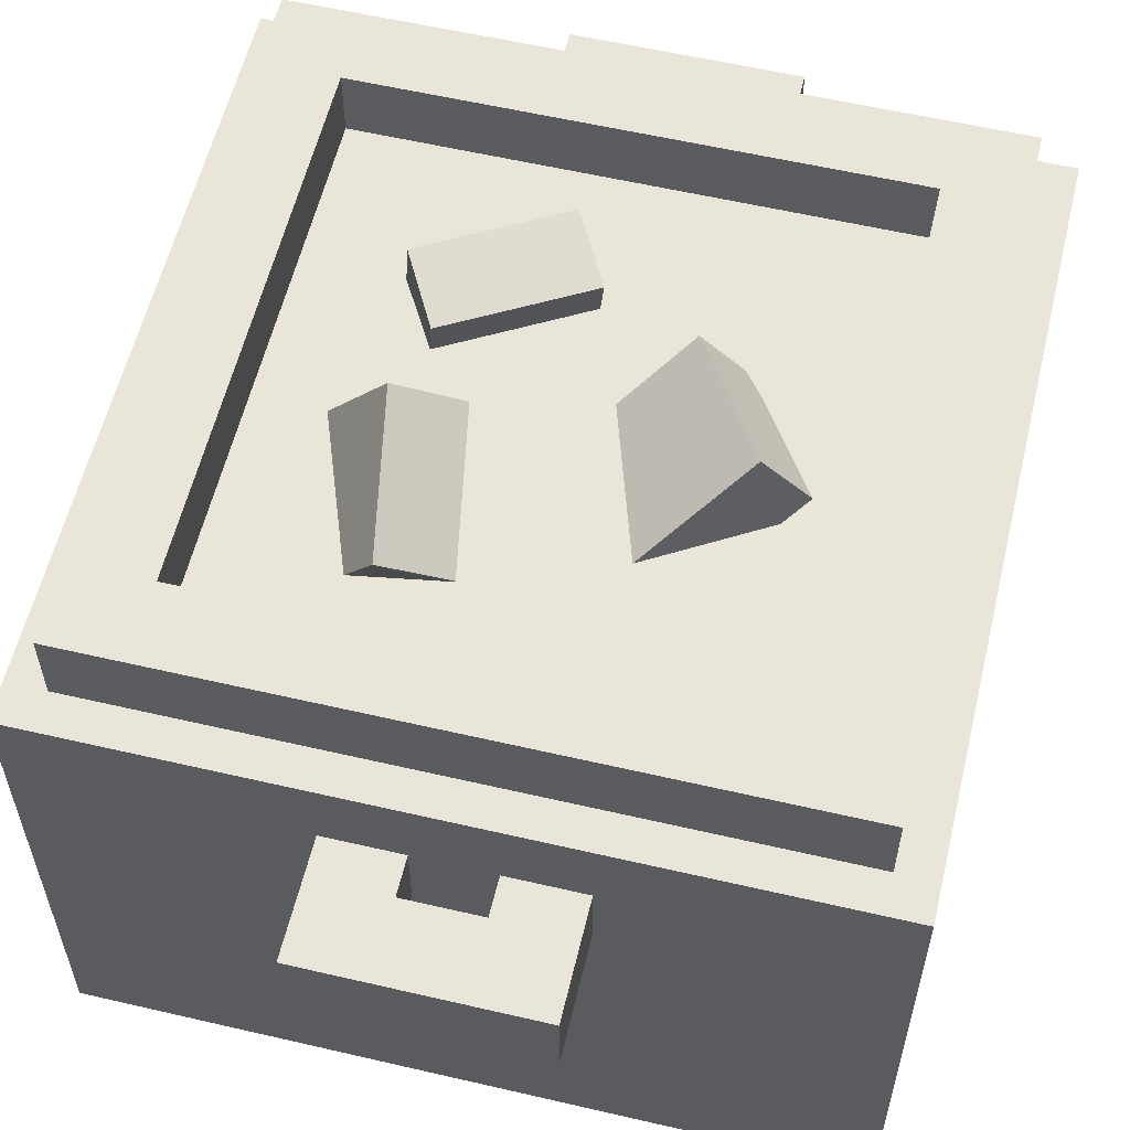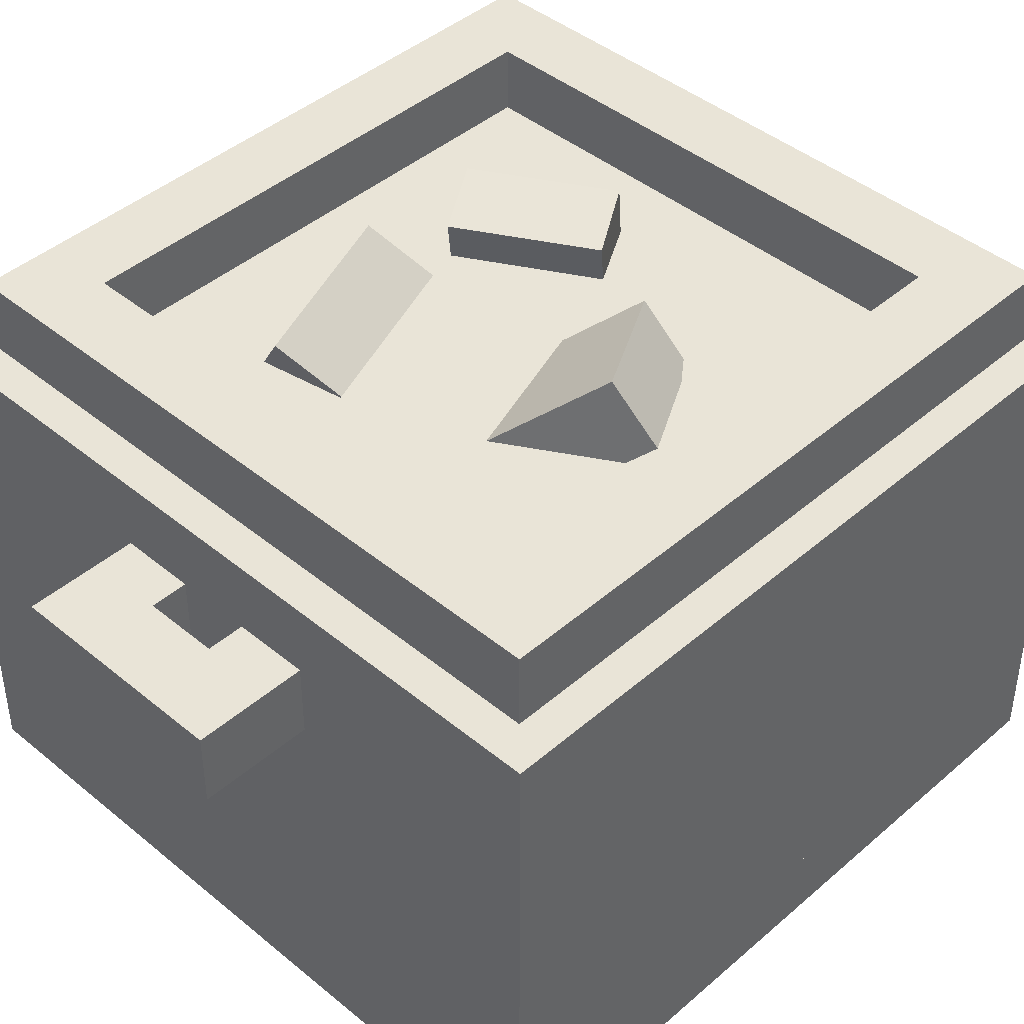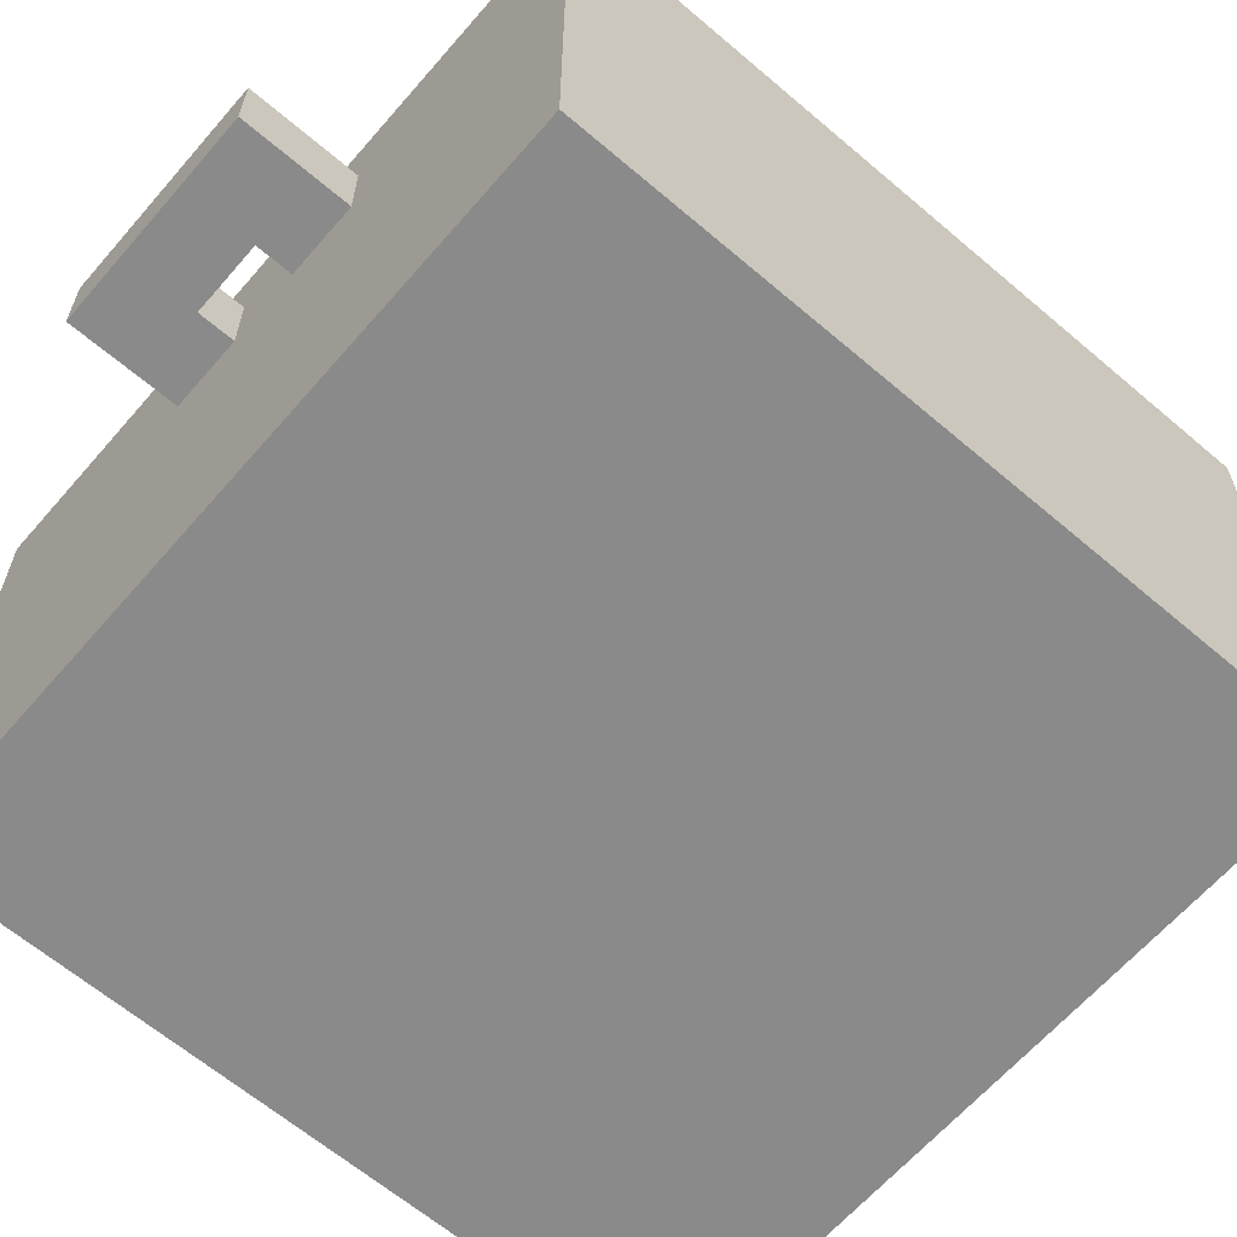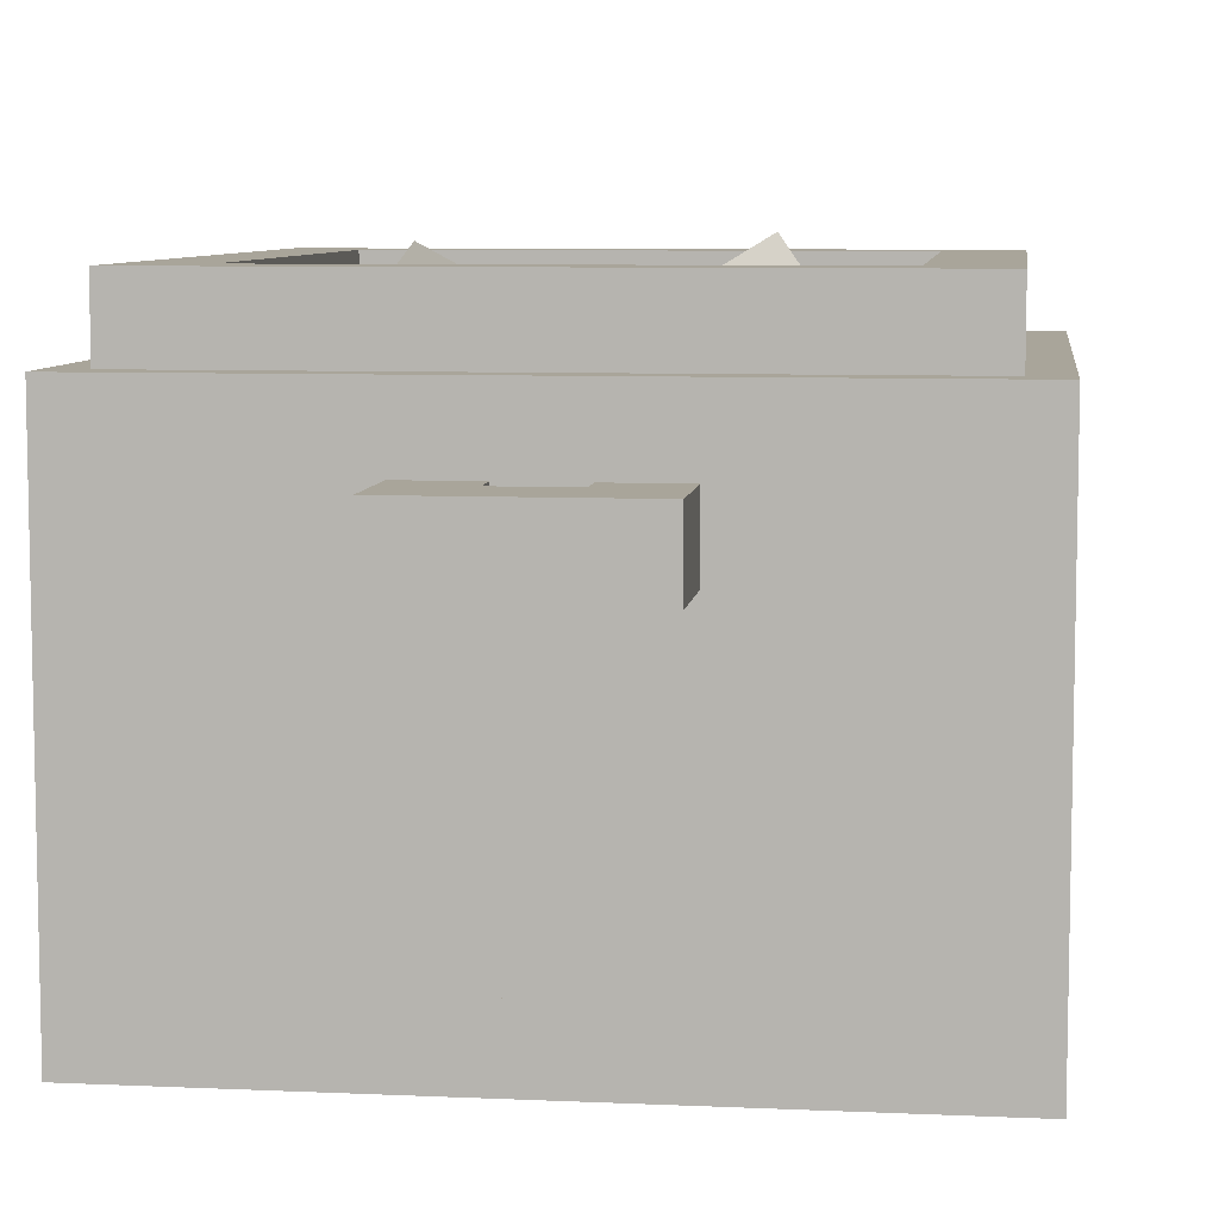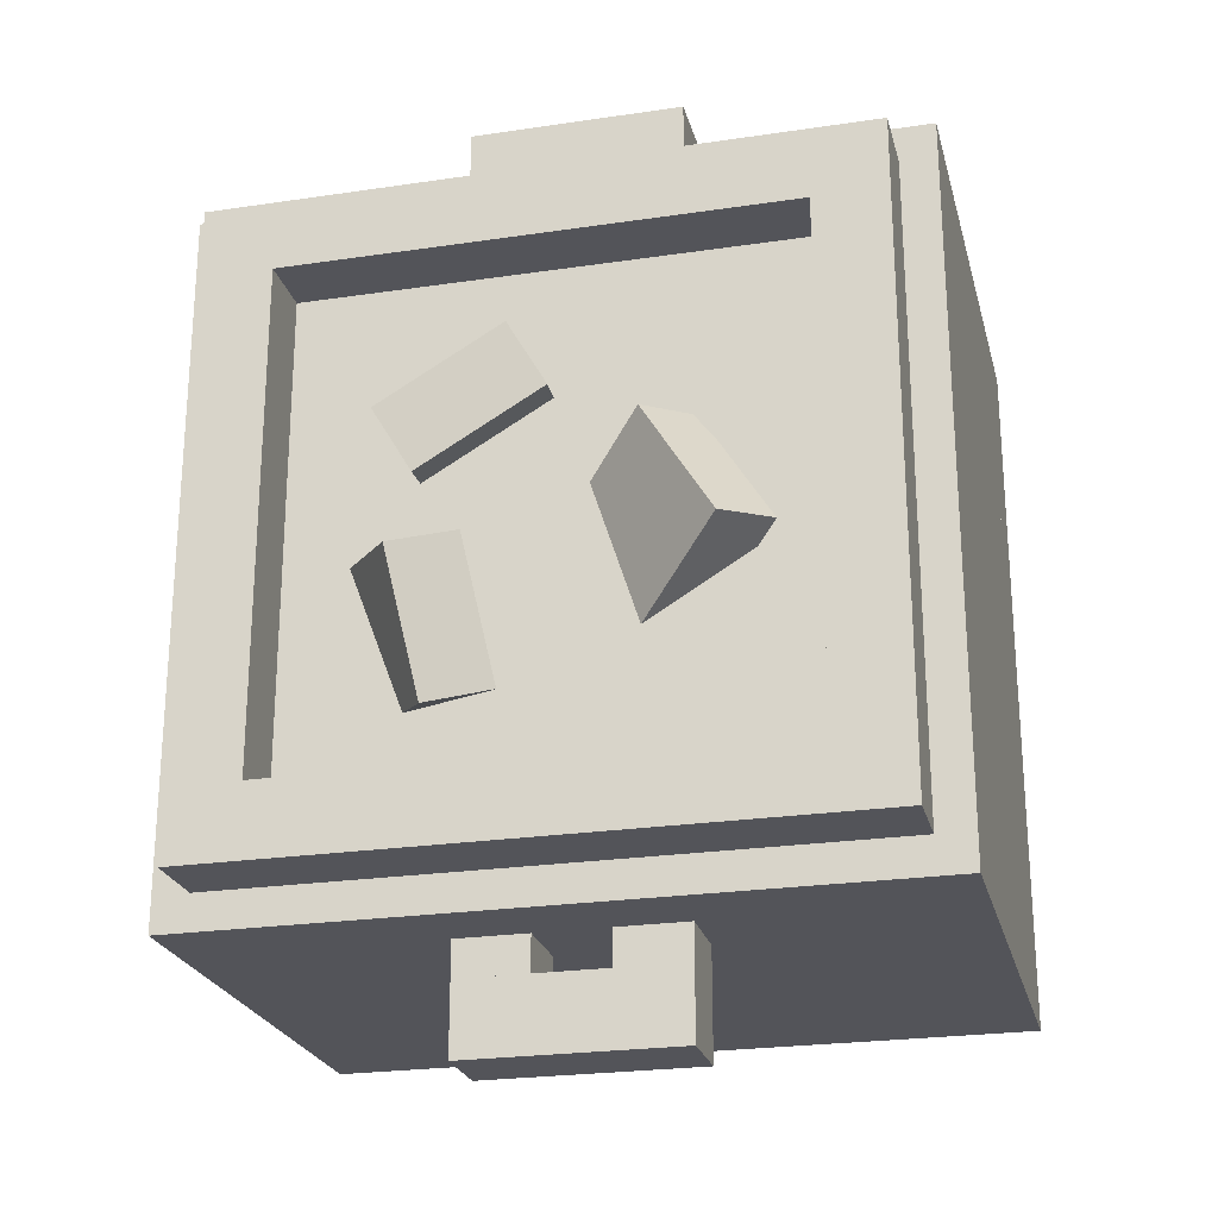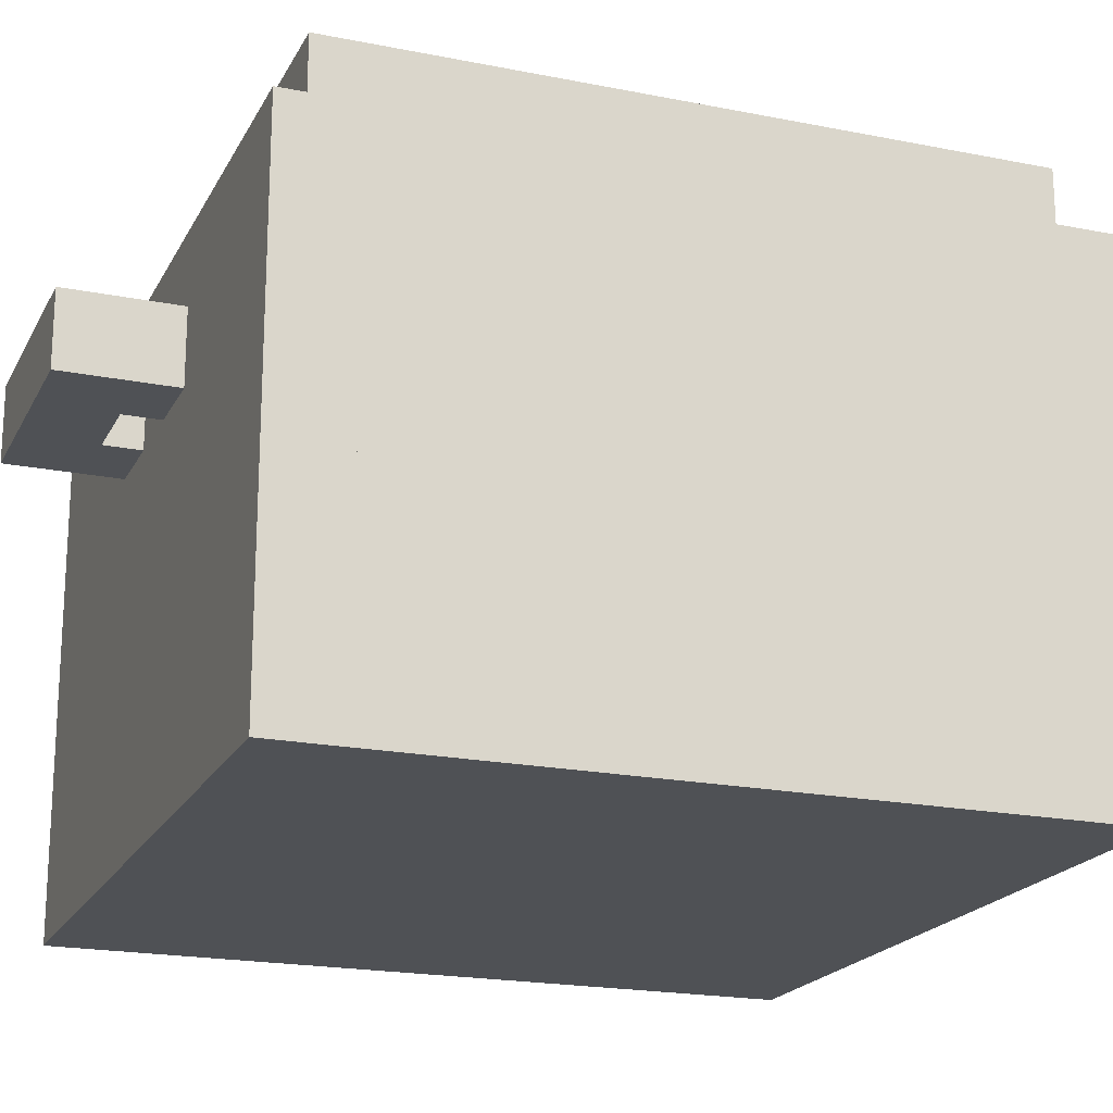
<metadata>
{"format":"obj","ext":"obj","renderer":"f3d","projection":"perspective","resolution":1024,"background":"white","views":[{"elev":58.3,"azim":-166.5,"up":"+Y"},{"elev":43.2,"azim":-135.7,"up":"+Y"},{"elev":-63.5,"azim":49.2,"up":"+Y"},{"elev":7.5,"azim":7.3,"up":"+Y"},{"elev":-23.9,"azim":-166.1,"up":"+Z"},{"elev":-19.7,"azim":-110.5,"up":"+Y"}]}
</metadata>
<code>
o cube.489
v 0.8125 -0 0.1875
v 0.1875 -0 0.1875
v 0.1875 0.0625 0.1875
v 0.8125 0.0625 0.1875
v 0.8125 0 0.8125
v 0.8125 0.0625 0.8125
v 0.1875 0 0.8125
v 0.1875 0.0625 0.8125
f 1 2 3 4
f 5 1 4 6
f 7 5 6 8
f 2 7 8 3
f 8 6 4 3
f 2 1 5 7
o cube.490
v 0.8125 0.0625 0.25
v 0.75 0.0625 0.25
v 0.75 0.4375 0.25
v 0.8125 0.4375 0.25
v 0.8125 0.0625 0.75
v 0.8125 0.4375 0.75
v 0.75 0.0625 0.75
v 0.75 0.4375 0.75
f 9 10 11 12
f 13 9 12 14
f 15 13 14 16
f 10 15 16 11
f 16 14 12 11
f 10 9 13 15
o cube.491
v 0.25 0.0625 0.25
v 0.1875 0.0625 0.25
v 0.1875 0.4375 0.25
v 0.25 0.4375 0.25
v 0.25 0.0625 0.75
v 0.25 0.4375 0.75
v 0.1875 0.0625 0.75
v 0.1875 0.4375 0.75
f 17 18 19 20
f 21 17 20 22
f 23 21 22 24
f 18 23 24 19
f 24 22 20 19
f 18 17 21 23
o cube.492
v 0.8125 0.0625 0.1875
v 0.1875 0.0625 0.1875
v 0.1875 0.4375 0.1875
v 0.8125 0.4375 0.1875
v 0.8125 0.0625 0.25
v 0.8125 0.4375 0.25
v 0.1875 0.0625 0.25
v 0.1875 0.4375 0.25
f 25 26 27 28
f 29 25 28 30
f 31 29 30 32
f 26 31 32 27
f 32 30 28 27
f 26 25 29 31
o cube.493
v 0.8125 0.0625 0.75
v 0.1875 0.0625 0.75
v 0.1875 0.4375 0.75
v 0.8125 0.4375 0.75
v 0.8125 0.0625 0.8125
v 0.8125 0.4375 0.8125
v 0.1875 0.0625 0.8125
v 0.1875 0.4375 0.8125
f 33 34 35 36
f 37 33 36 38
f 39 37 38 40
f 34 39 40 35
f 40 38 36 35
f 34 33 37 39
o cube.494
v 0.7188 0.4375 0.7188
v 0.2812 0.4375 0.7188
v 0.2812 0.5 0.7188
v 0.7188 0.5 0.7188
v 0.7188 0.4375 0.7812
v 0.7188 0.5 0.7812
v 0.2812 0.4375 0.7812
v 0.2812 0.5 0.7812
f 41 42 43 44
f 45 41 44 46
f 47 45 46 48
f 42 47 48 43
f 48 46 44 43
f 42 41 45 47
o cube.495
v 0.7812 0.4375 0.2188
v 0.7188 0.4375 0.2188
v 0.7188 0.5 0.2188
v 0.7812 0.5 0.2188
v 0.7812 0.4375 0.7812
v 0.7812 0.5 0.7812
v 0.7188 0.4375 0.7812
v 0.7188 0.5 0.7812
f 49 50 51 52
f 53 49 52 54
f 55 53 54 56
f 50 55 56 51
f 56 54 52 51
f 50 49 53 55
o cube.496
v 0.7188 0.4375 0.2188
v 0.2812 0.4375 0.2188
v 0.2812 0.5 0.2188
v 0.7188 0.5 0.2188
v 0.7188 0.4375 0.2812
v 0.7188 0.5 0.2812
v 0.2812 0.4375 0.2812
v 0.2812 0.5 0.2812
f 57 58 59 60
f 61 57 60 62
f 63 61 62 64
f 58 63 64 59
f 64 62 60 59
f 58 57 61 63
o cube.497
v 0.2812 0.4375 0.2188
v 0.2188 0.4375 0.2188
v 0.2188 0.5 0.2188
v 0.2812 0.5 0.2188
v 0.2812 0.4375 0.7812
v 0.2812 0.5 0.7812
v 0.2188 0.4375 0.7812
v 0.2188 0.5 0.7812
f 65 66 67 68
f 69 65 68 70
f 71 69 70 72
f 66 71 72 67
f 72 70 68 67
f 66 65 69 71
o cube.498
v 0.5938 0.3125 0.1562
v 0.5312 0.3125 0.1562
v 0.5312 0.375 0.1562
v 0.5938 0.375 0.1562
v 0.5938 0.3125 0.2188
v 0.5938 0.375 0.2188
v 0.5312 0.3125 0.2188
v 0.5312 0.375 0.2188
f 73 74 75 76
f 77 73 76 78
f 79 77 78 80
f 74 79 80 75
f 80 78 76 75
f 74 73 77 79
o cube.499
v 0.4688 0.3125 0.1562
v 0.4062 0.3125 0.1562
v 0.4062 0.375 0.1562
v 0.4688 0.375 0.1562
v 0.4688 0.3125 0.2188
v 0.4688 0.375 0.2188
v 0.4062 0.3125 0.2188
v 0.4062 0.375 0.2188
f 81 82 83 84
f 85 81 84 86
f 87 85 86 88
f 82 87 88 83
f 88 86 84 83
f 82 81 85 87
o cube.500
v 0.5938 0.3125 0.09375
v 0.4062 0.3125 0.09375
v 0.4062 0.375 0.09375
v 0.5938 0.375 0.09375
v 0.5938 0.3125 0.1562
v 0.5938 0.375 0.1562
v 0.4062 0.3125 0.1562
v 0.4062 0.375 0.1562
f 89 90 91 92
f 93 89 92 94
f 95 93 94 96
f 90 95 96 91
f 96 94 92 91
f 90 89 93 95
o cube.501
v 0.4688 0.3125 0.7812
v 0.4062 0.3125 0.7812
v 0.4062 0.375 0.7812
v 0.4688 0.375 0.7812
v 0.4688 0.3125 0.8438
v 0.4688 0.375 0.8438
v 0.4062 0.3125 0.8438
v 0.4062 0.375 0.8438
f 97 98 99 100
f 101 97 100 102
f 103 101 102 104
f 98 103 104 99
f 104 102 100 99
f 98 97 101 103
o cube.502
v 0.5938 0.3125 0.8438
v 0.4062 0.3125 0.8438
v 0.4062 0.375 0.8438
v 0.5938 0.375 0.8438
v 0.5938 0.3125 0.9062
v 0.5938 0.375 0.9062
v 0.4062 0.3125 0.9062
v 0.4062 0.375 0.9062
f 105 106 107 108
f 109 105 108 110
f 111 109 110 112
f 106 111 112 107
f 112 110 108 107
f 106 105 109 111
o cube.503
v 0.5938 0.3125 0.7812
v 0.5312 0.3125 0.7812
v 0.5312 0.375 0.7812
v 0.5938 0.375 0.7812
v 0.5938 0.3125 0.8438
v 0.5938 0.375 0.8438
v 0.5312 0.3125 0.8438
v 0.5312 0.375 0.8438
f 113 114 115 116
f 117 113 116 118
f 119 117 118 120
f 114 119 120 115
f 120 118 116 115
f 114 113 117 119
o cube.504
v 0.7188 0.4375 0.2812
v 0.2812 0.4375 0.2812
v 0.2812 0.4375 0.2812
v 0.7188 0.4375 0.2812
v 0.7188 0.4375 0.7188
v 0.7188 0.4375 0.7188
v 0.2812 0.4375 0.7188
v 0.2812 0.4375 0.7188
f 121 122 123 124
f 125 121 124 126
f 127 125 126 128
f 122 127 128 123
f 128 126 124 123
f 122 121 125 127
o cube.505
v 0.7188 0.4437 0.2812
v 0.2812 0.4437 0.2812
v 0.2812 0.4437 0.2812
v 0.7188 0.4437 0.2812
v 0.7188 0.4437 0.7188
v 0.7188 0.4437 0.7188
v 0.2812 0.4437 0.7188
v 0.2812 0.4437 0.7188
f 129 130 131 132
f 133 129 132 134
f 135 133 134 136
f 130 135 136 131
f 136 134 132 131
f 130 129 133 135
o cube.506
v 0.4007 0.3873 0.4061
v 0.3209 0.4604 0.4686
v 0.3572 0.51 0.4569
v 0.437 0.4368 0.3944
v 0.464 0.366 0.5118
v 0.5002 0.4155 0.5001
v 0.3842 0.4391 0.5743
v 0.4204 0.4887 0.5626
f 137 138 139 140
f 141 137 140 142
f 143 141 142 144
f 138 143 144 139
f 144 142 140 139
f 138 137 141 143
o cube.507
v 0.6119 0.3455 0.3798
v 0.541 0.4461 0.358
v 0.5916 0.4776 0.339
v 0.6625 0.377 0.3609
v 0.6314 0.3846 0.4969
v 0.6819 0.4161 0.478
v 0.5605 0.4852 0.475
v 0.611 0.5167 0.4561
f 145 146 147 148
f 149 145 148 150
f 151 149 150 152
f 146 151 152 147
f 152 150 148 147
f 146 145 149 151
o cube.508
v 0.6166 0.3563 0.5563
v 0.5084 0.3563 0.6188
v 0.4948 0.4783 0.5953
v 0.6031 0.4783 0.5328
v 0.6471 0.3698 0.6091
v 0.6336 0.4918 0.5857
v 0.5389 0.3698 0.6716
v 0.5254 0.4918 0.6482
f 153 154 155 156
f 157 153 156 158
f 159 157 158 160
f 154 159 160 155
f 160 158 156 155
f 154 153 157 159

</code>
